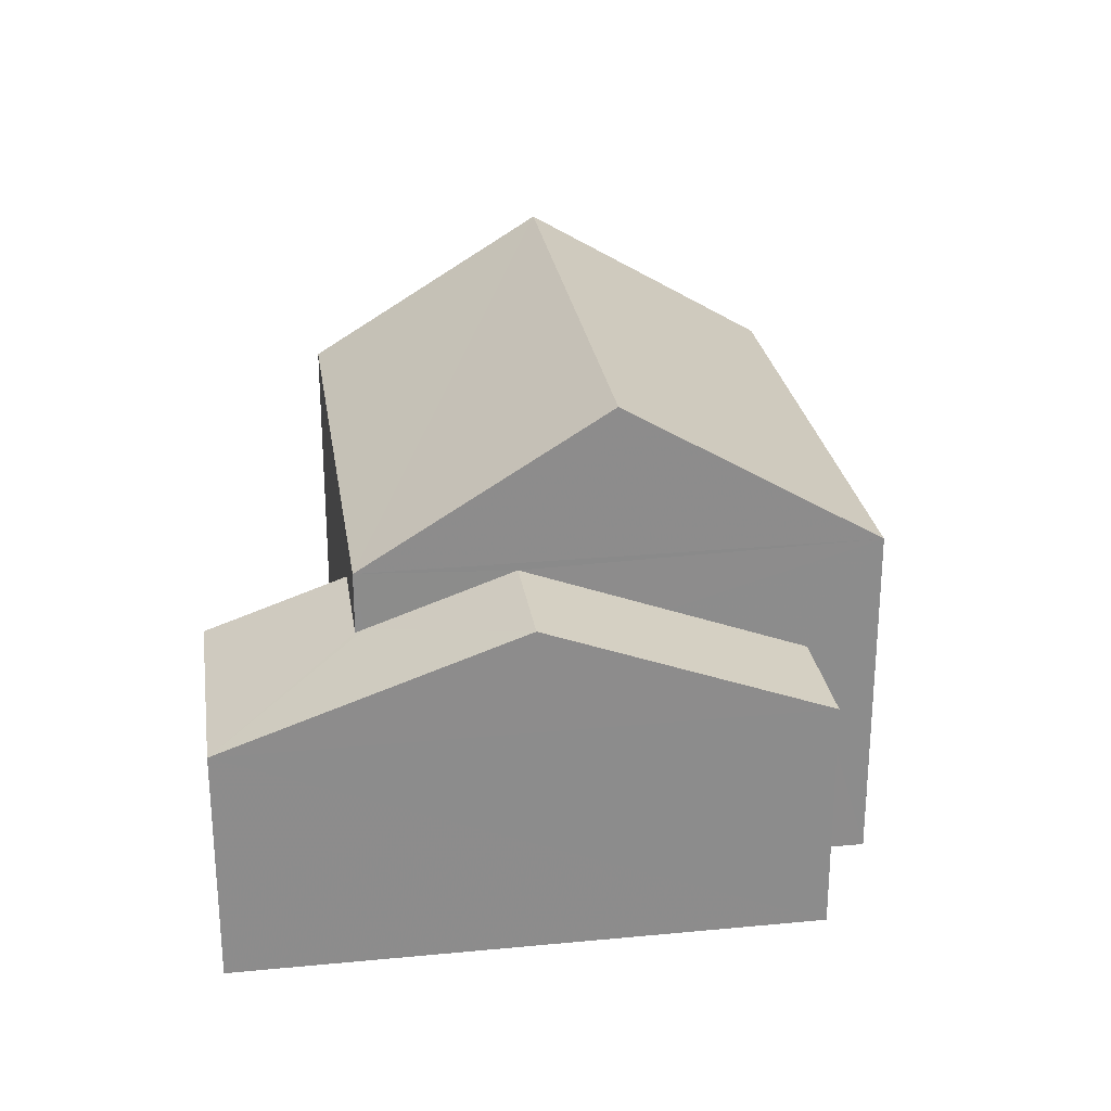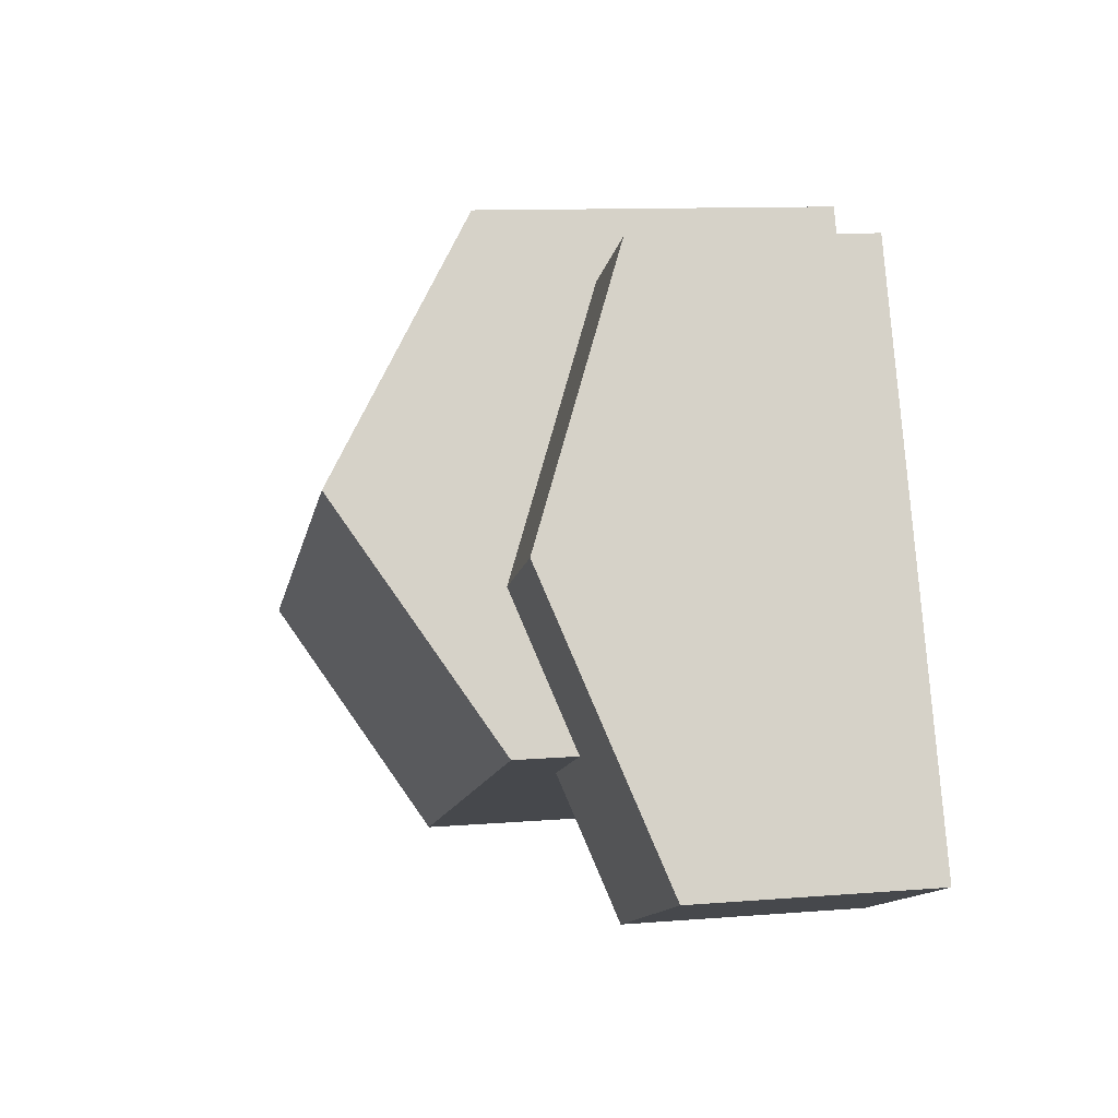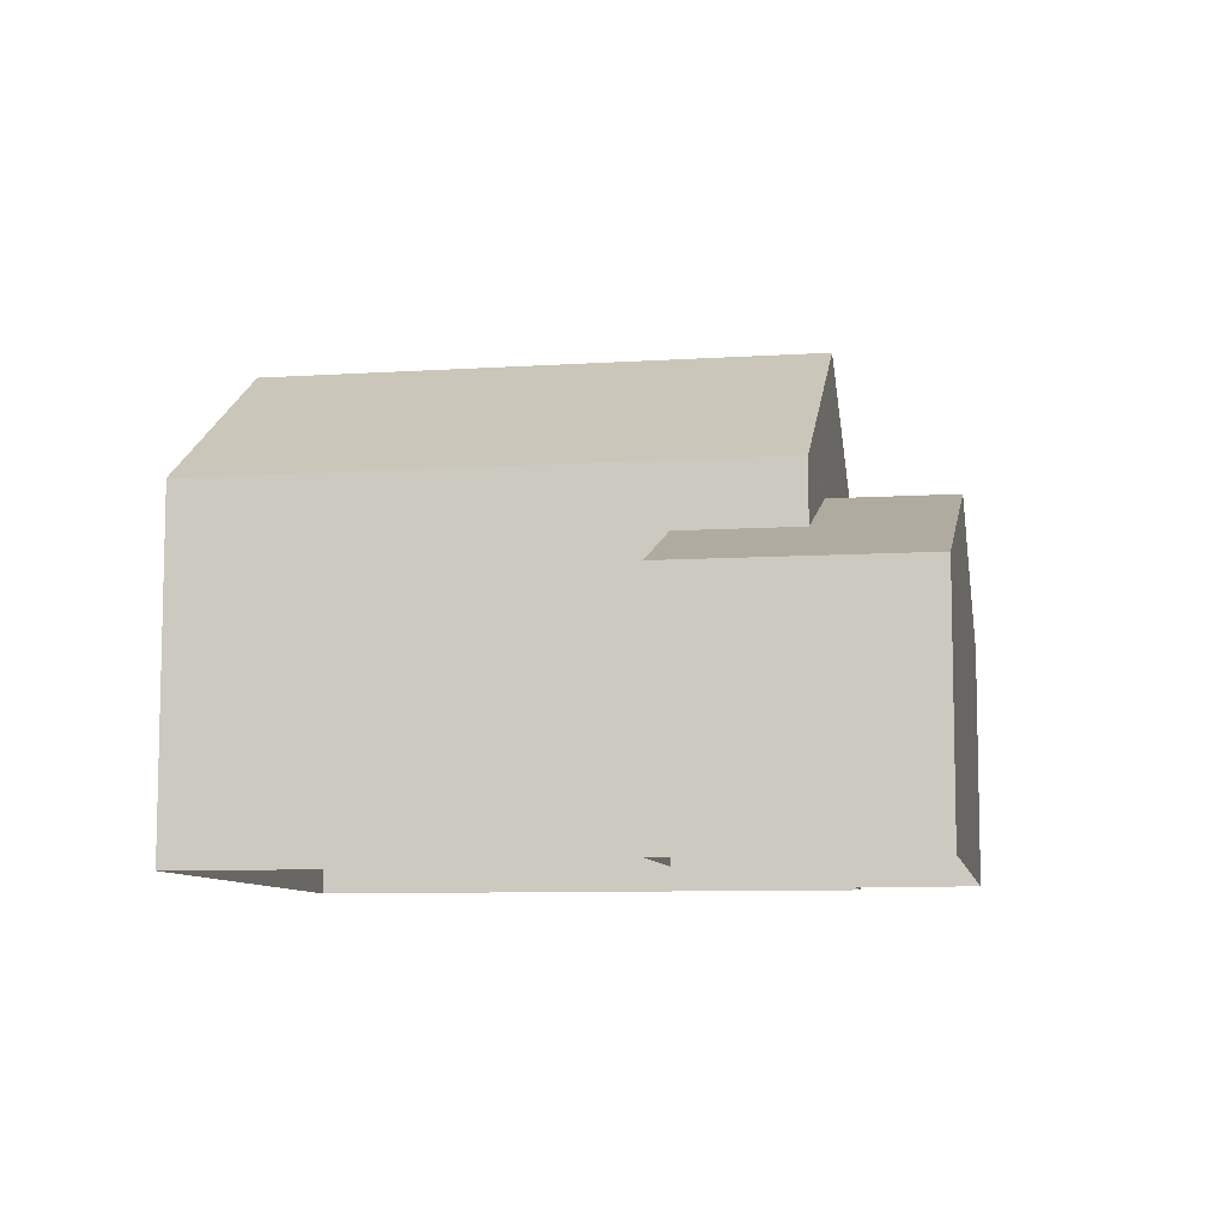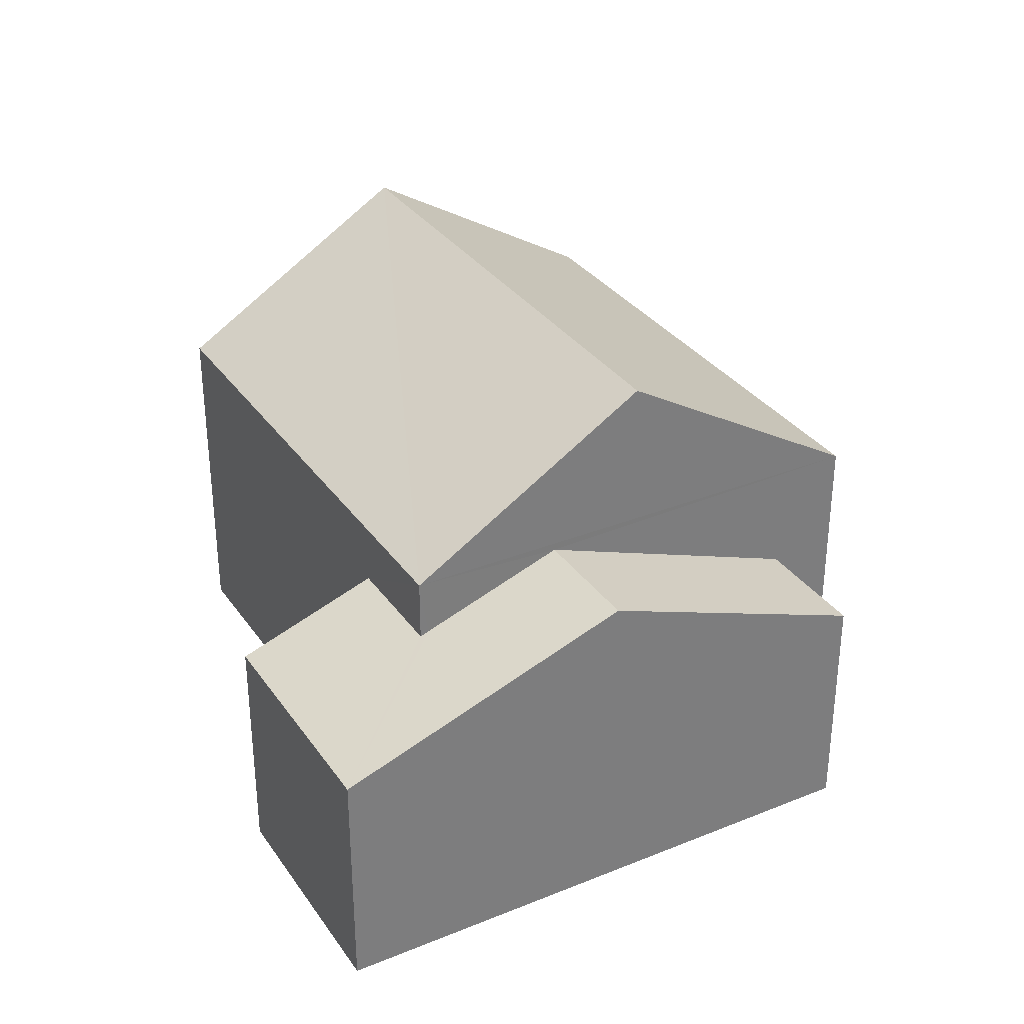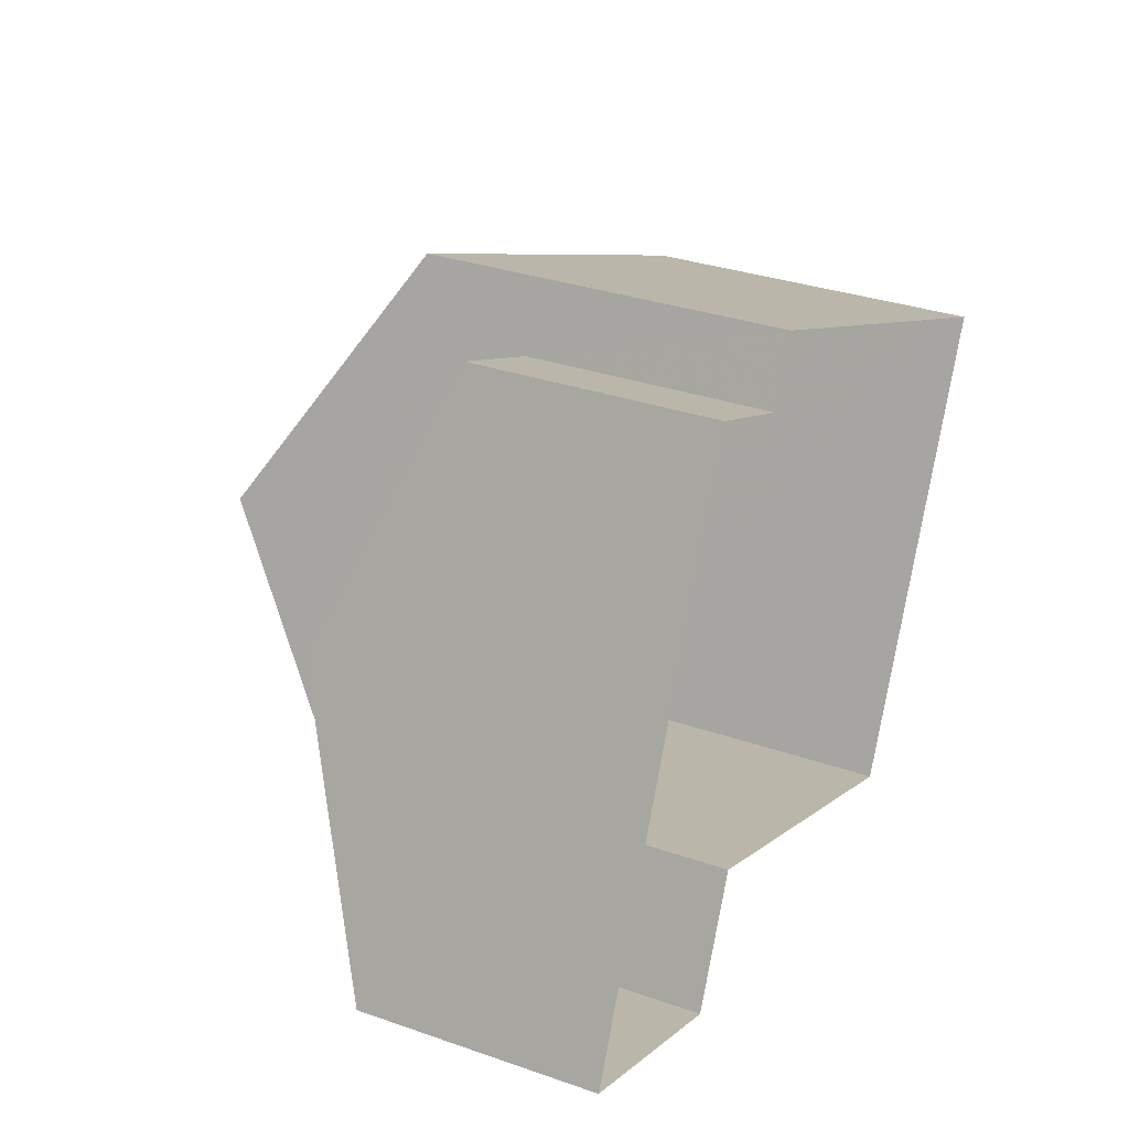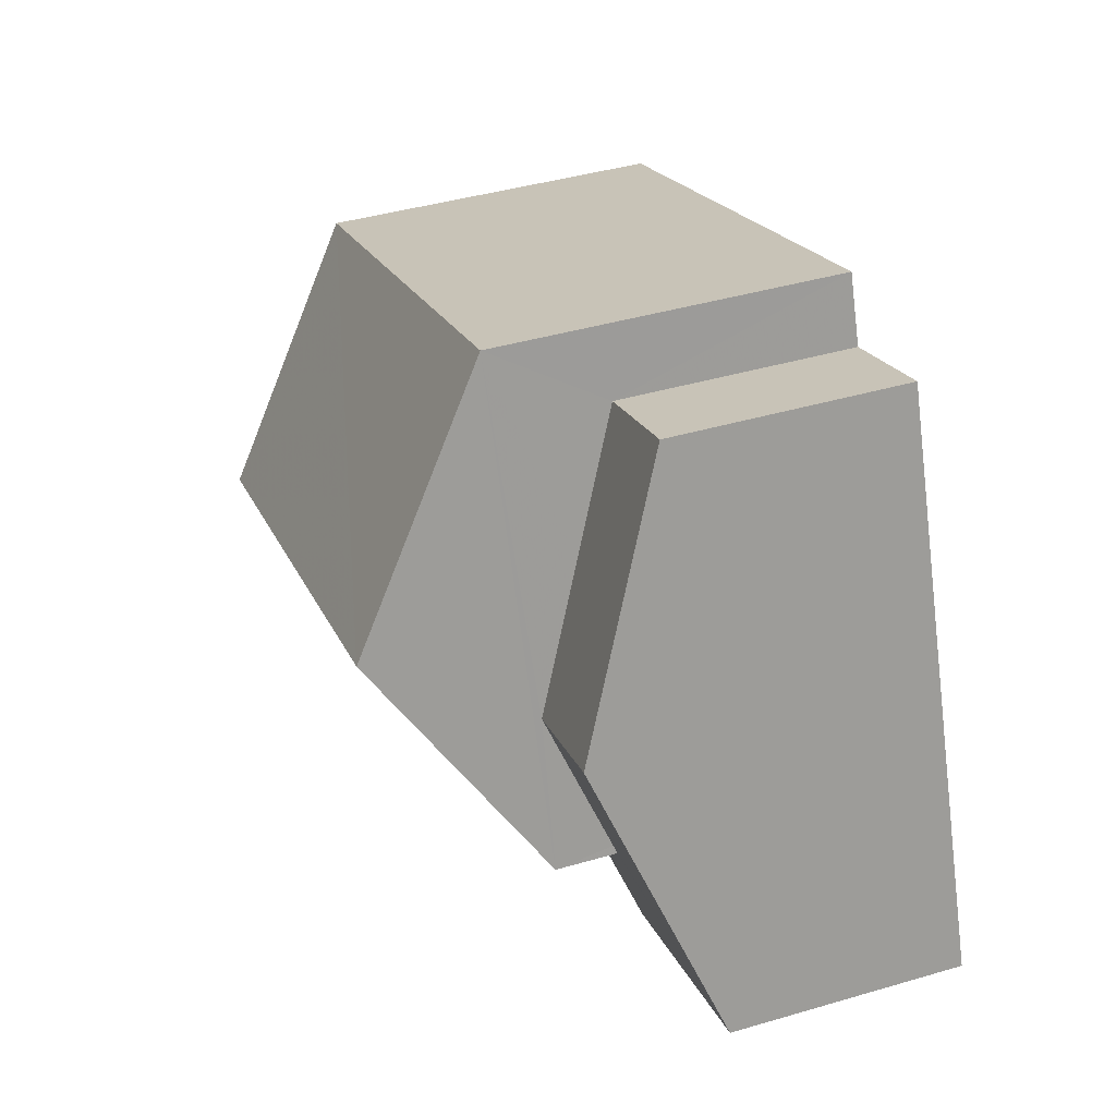
<metadata>
{"format":"obj","ext":"obj","renderer":"f3d","projection":"perspective","resolution":1024,"background":"white","views":[{"elev":26.1,"azim":104.4,"up":"+Z"},{"elev":11.0,"azim":78.9,"up":"+Y"},{"elev":-8.6,"azim":32.9,"up":"+Z"},{"elev":32.4,"azim":83.6,"up":"+Z"},{"elev":32.2,"azim":116.0,"up":"+Y"},{"elev":43.4,"azim":71.1,"up":"+Y"}]}
</metadata>
<code>
v -9304 -3.756e+04 30.68
v -9310 -3.756e+04 30.69
v -9313 -3.755e+04 30.69
v -9305 -3.755e+04 30.68
v -9305 -3.755e+04 30.68
v -9303 -3.756e+04 30.68
v -9299 -3.756e+04 30.68
v -9303 -3.755e+04 30.68
v -9304 -3.755e+04 35.02
v -9301 -3.755e+04 35.82
v -9303 -3.755e+04 34.25
v -9305 -3.755e+04 34.25
v -9303 -3.755e+04 35.82
v -9302 -3.755e+04 35.05
v -9299 -3.756e+04 34.25
v -9302 -3.756e+04 35
v -9304 -3.756e+04 35
v -9303 -3.756e+04 34.25
v -9313 -3.755e+04 35.95
v -9303 -3.755e+04 38.24
v -9305 -3.755e+04 35.94
v -9311 -3.755e+04 38.25
v -9302 -3.756e+04 35.94
v -9310 -3.756e+04 35.94
v -9304 -3.756e+04 34.25
f 1 2 3
f 3 4 5
f 6 1 7
f 7 1 8
f 1 5 8
f 1 3 5
f 9 10 11
f 12 9 11
f 9 13 10
f 14 15 10
f 13 14 10
f 16 15 14
f 17 18 16
f 18 15 16
f 19 20 21
f 22 20 19
f 20 22 23
f 23 22 24
f 25 18 17
f 10 15 11
f 5 11 8
f 5 12 11
f 15 7 8
f 11 15 8
f 15 18 6
f 7 15 6
f 1 6 18
f 25 1 18
f 4 12 5
f 14 23 16
f 21 12 4
f 13 21 23
f 9 12 21
f 14 13 23
f 9 21 13
f 22 19 24
f 20 23 21
f 1 25 2
f 16 23 17
f 25 17 24
f 2 25 24
f 17 23 24
f 24 3 2
f 24 19 3
f 3 21 4
f 3 19 21

</code>
